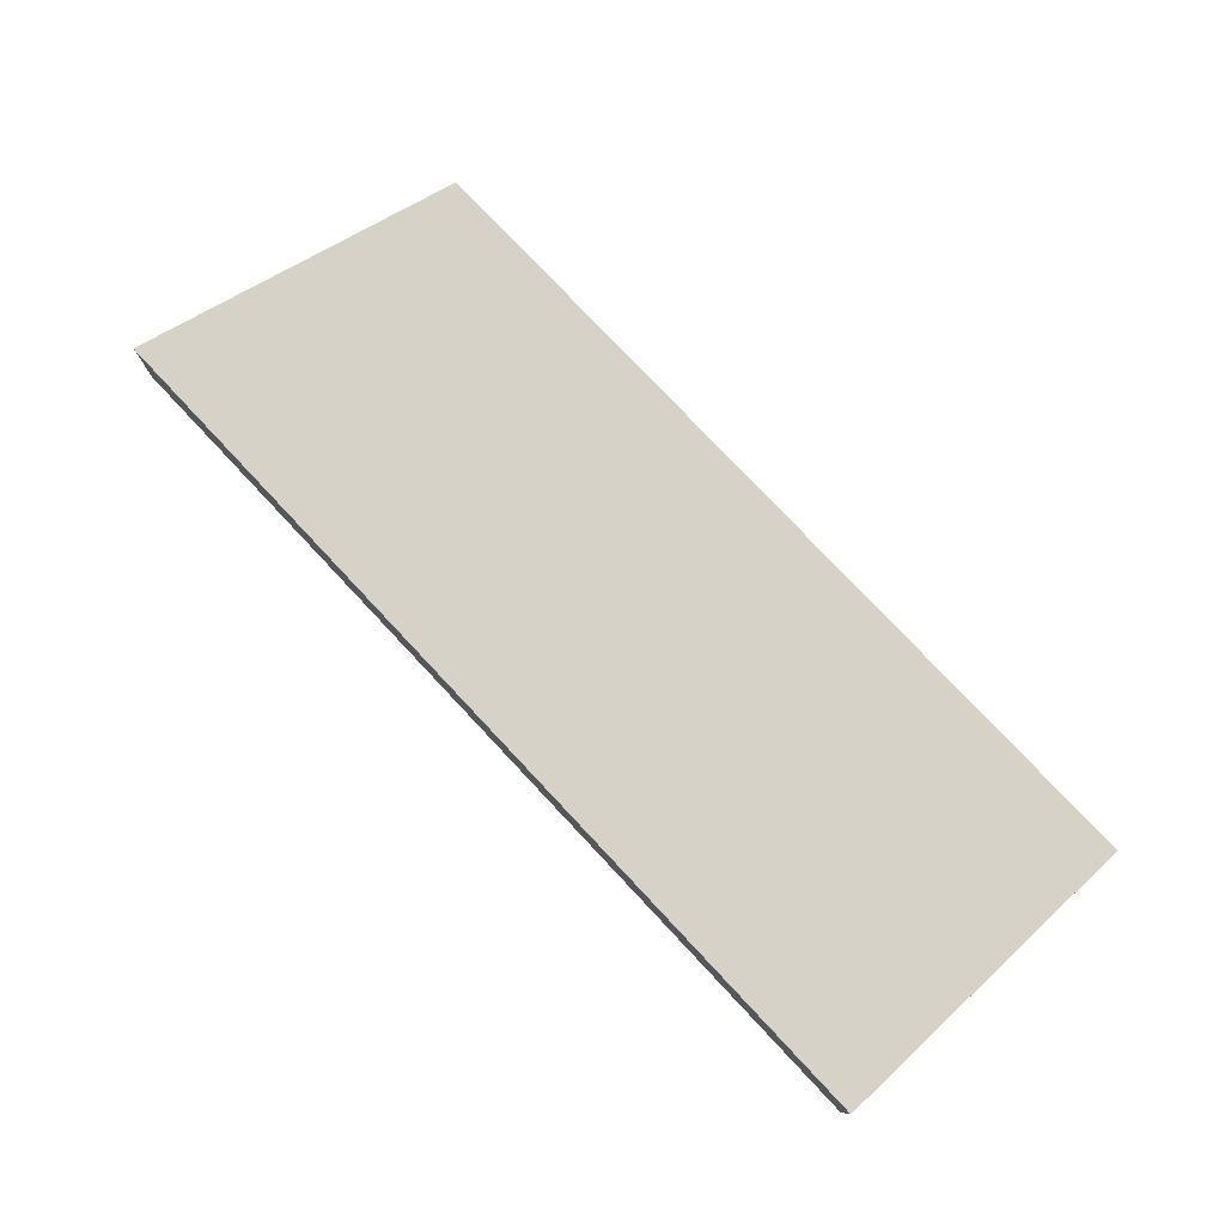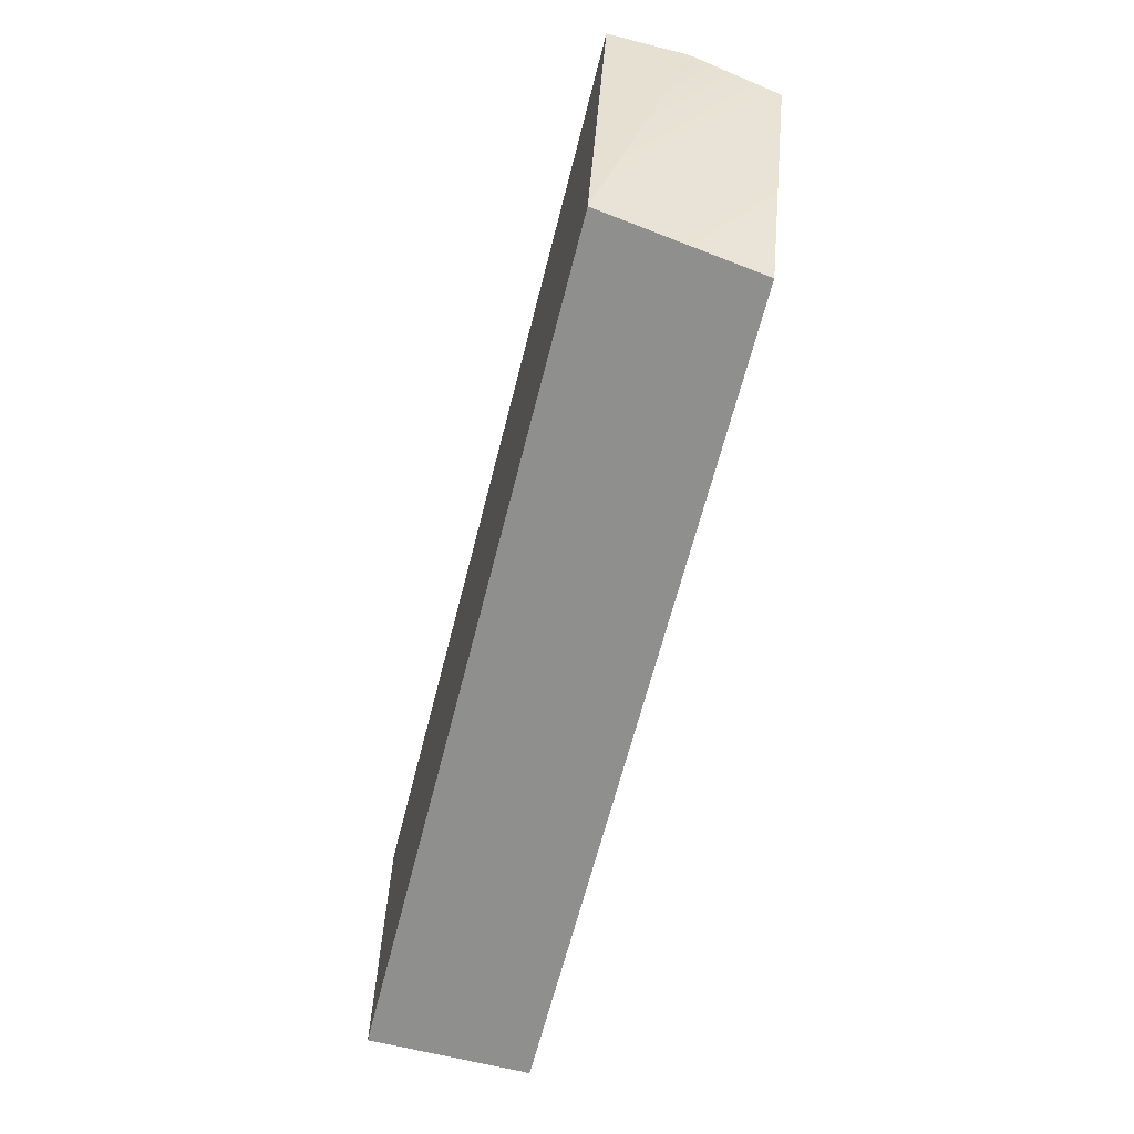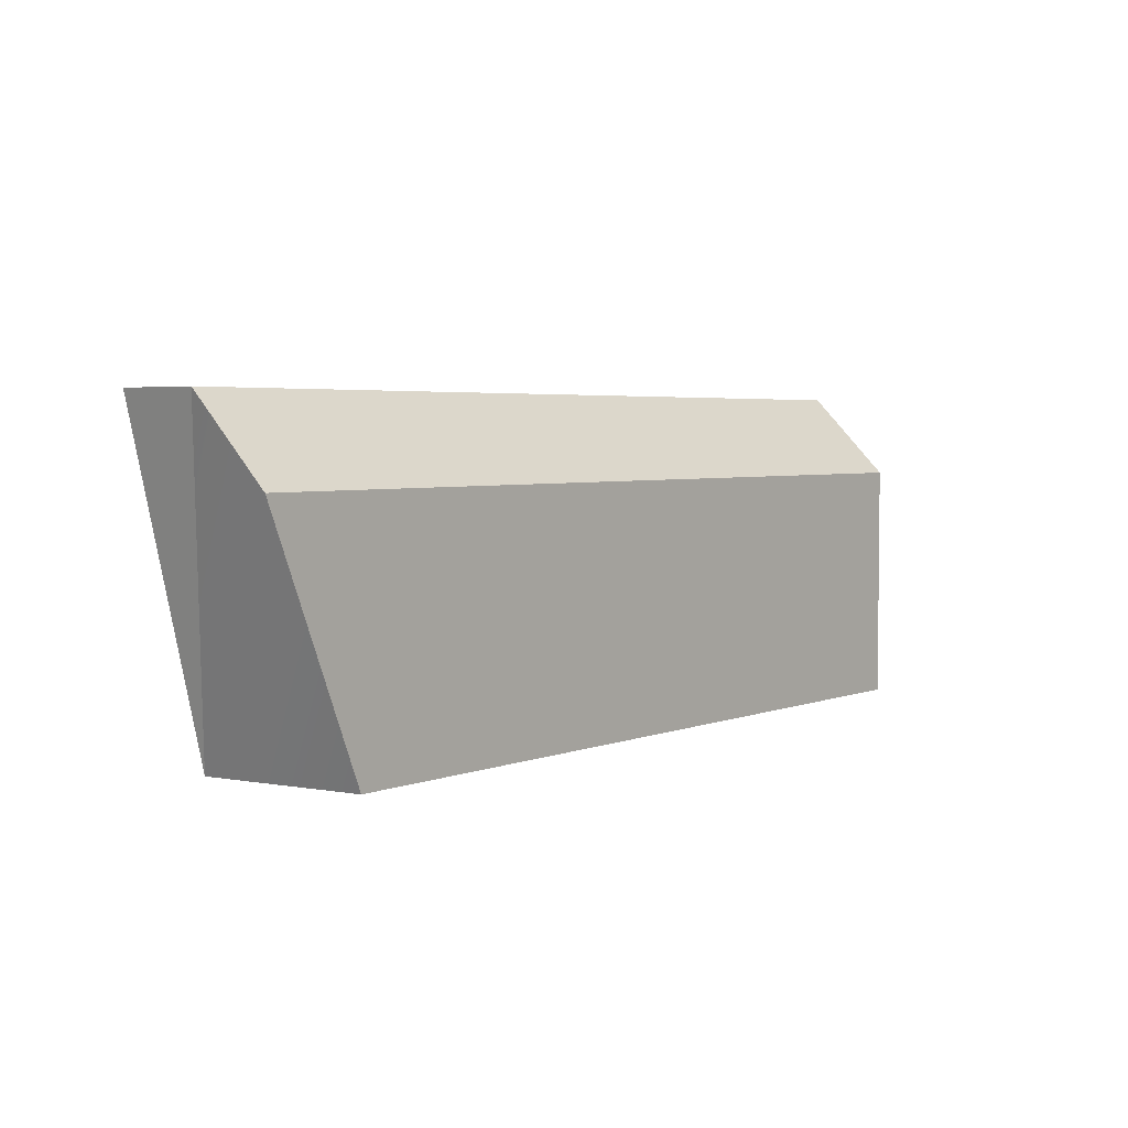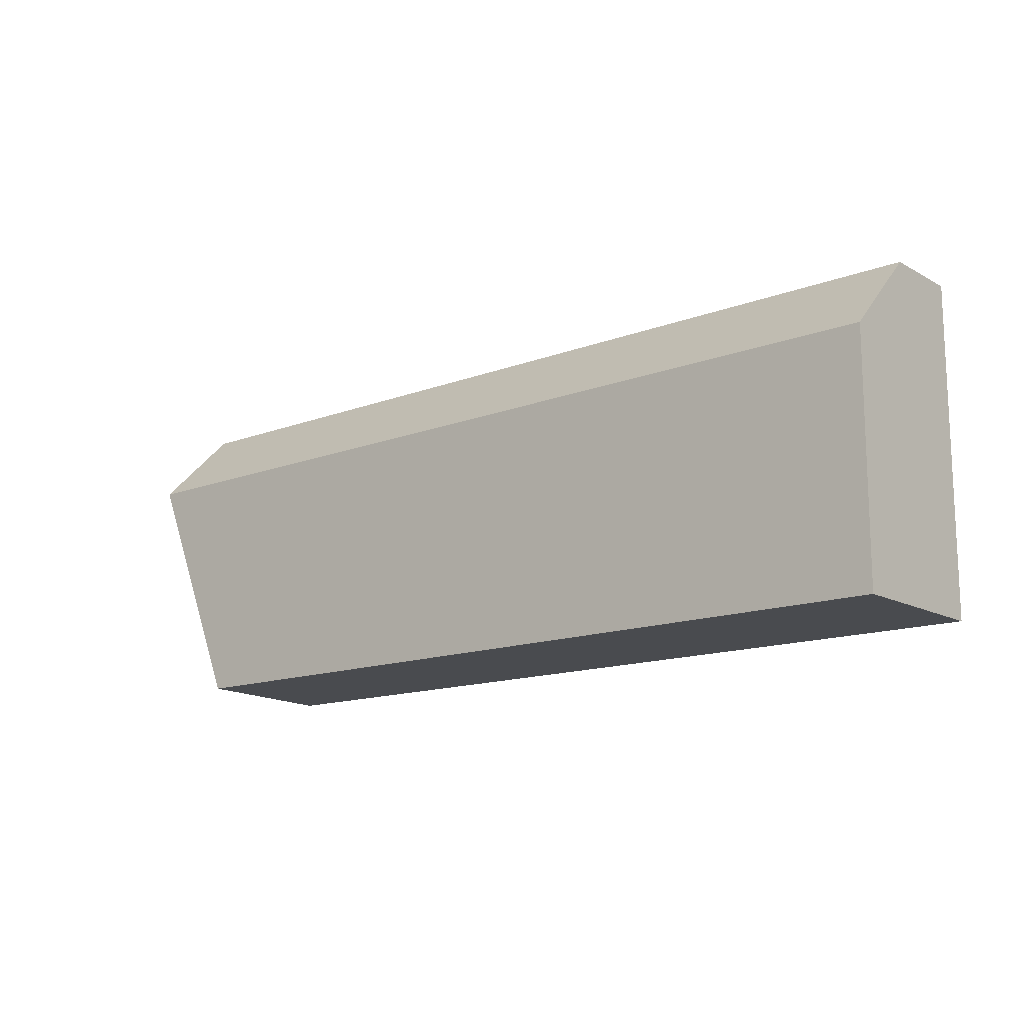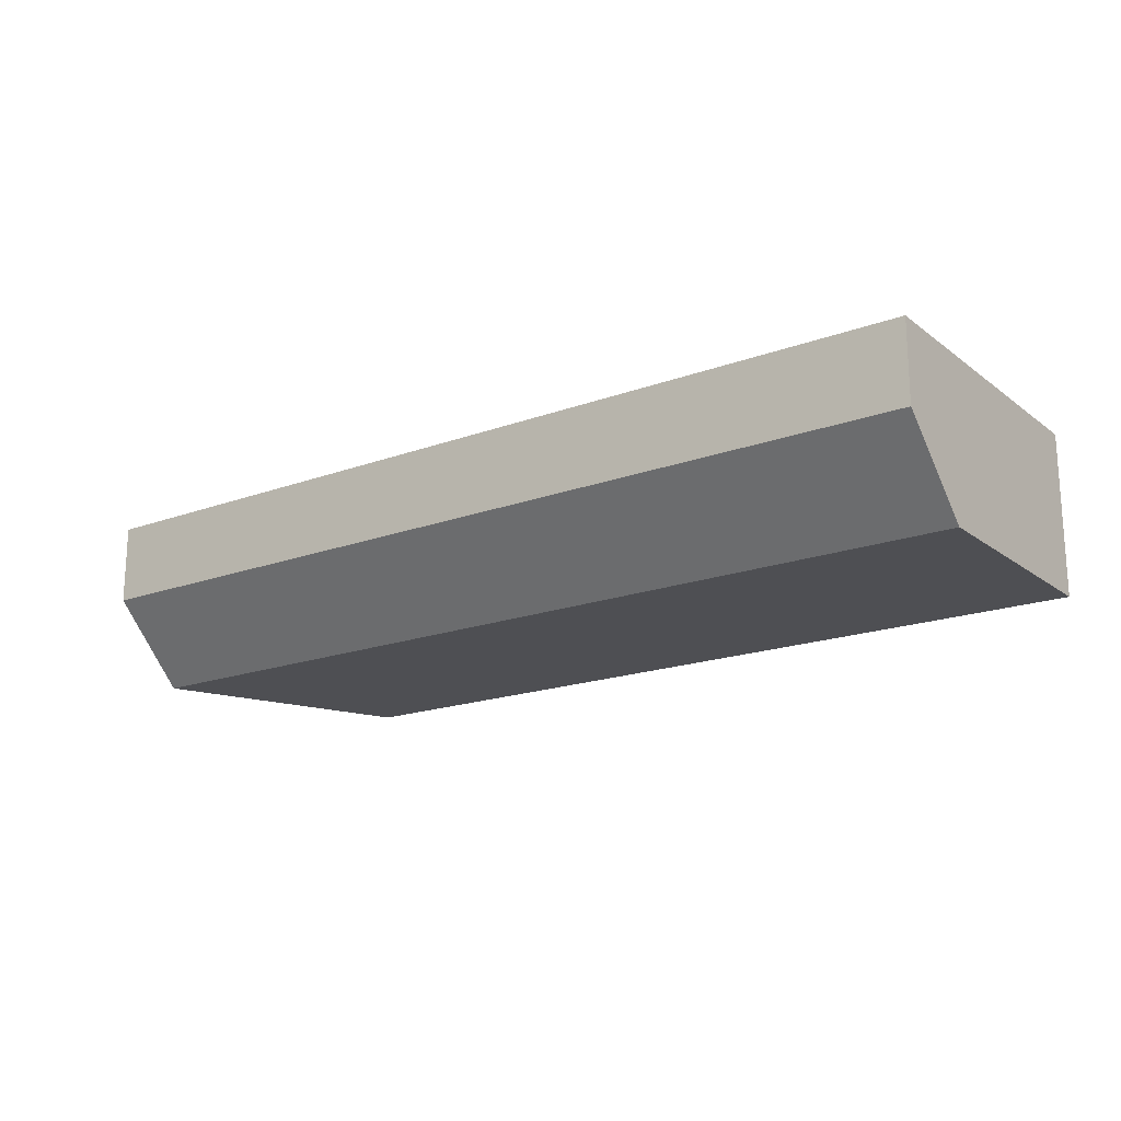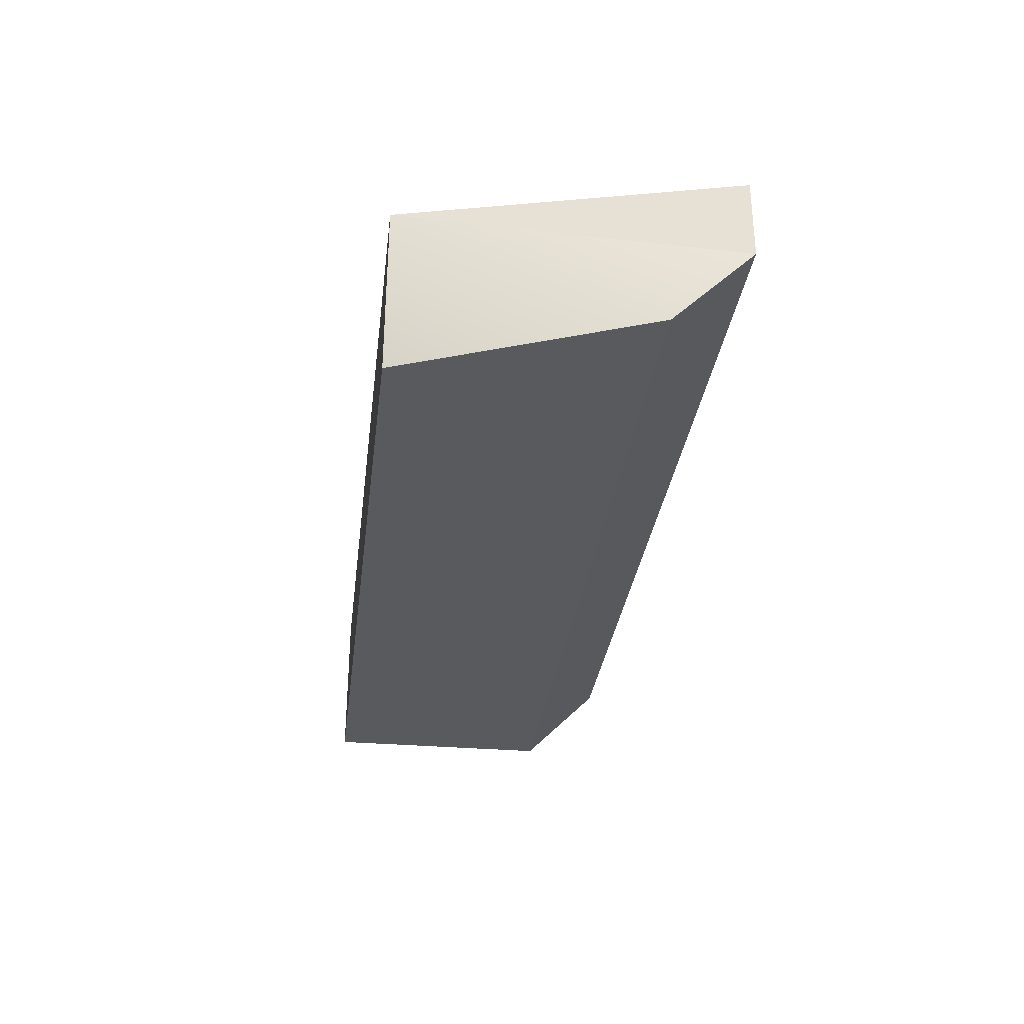
<metadata>
{"format":"obj","ext":"obj","renderer":"f3d","projection":"perspective","resolution":1024,"background":"white","views":[{"elev":77.6,"azim":-133.2,"up":"+Z"},{"elev":-65.2,"azim":75.7,"up":"+Y"},{"elev":3.8,"azim":128.2,"up":"+Y"},{"elev":-14.1,"azim":-140.0,"up":"+Y"},{"elev":-18.1,"azim":-144.4,"up":"+Z"},{"elev":-31.3,"azim":83.0,"up":"+Z"}]}
</metadata>
<code>
g pb_Mesh-936910
v -0.75 2.113e-07 0
v -6 -3.226e-06 0
v -0.25 2 0
v -6 2 0
v -6 -3.226e-06 -1
v -0.875 -5.625e-07 -1
v -6 1.5 -1
v -0.25 1.5 -1
v -0.25 2 -0.5
v -6 2 -0.5
v -0.25 1.5 -1
v -6 1.5 -1
v -0.875 -5.625e-07 -1
v -6 -3.226e-06 -1
v -0.75 2.113e-07 0
v -6 -3.226e-06 0
v -0.25 2 0
v -6 2 0
v -0.25 2 -0.5
v -6 2 -0.5
v -0.25 2 0
v -0.25 2 -0.5
v -0.75 2.113e-07 0
v -0.25 1.5 -1
v -0.875 -5.625e-07 -1
v -0.75 2.113e-07 0
v -0.25 2 -0.5
v -6 2 0
v -6 1.5 -1
v -6 2 -0.5
v -6 -3.226e-06 0
v -6 -3.226e-06 -1
g pb_Mesh-936910_0
f 3 2 1
f 3 4 2
f 7 6 5
f 7 8 6
f 11 10 9
f 11 12 10
f 15 14 13
f 15 16 14
f 19 18 17
f 19 20 18
f 23 22 21
f 26 25 24
f 27 26 24
g pb_Mesh-936910_1
f 30 29 28
f 28 32 31
f 28 29 32

</code>
